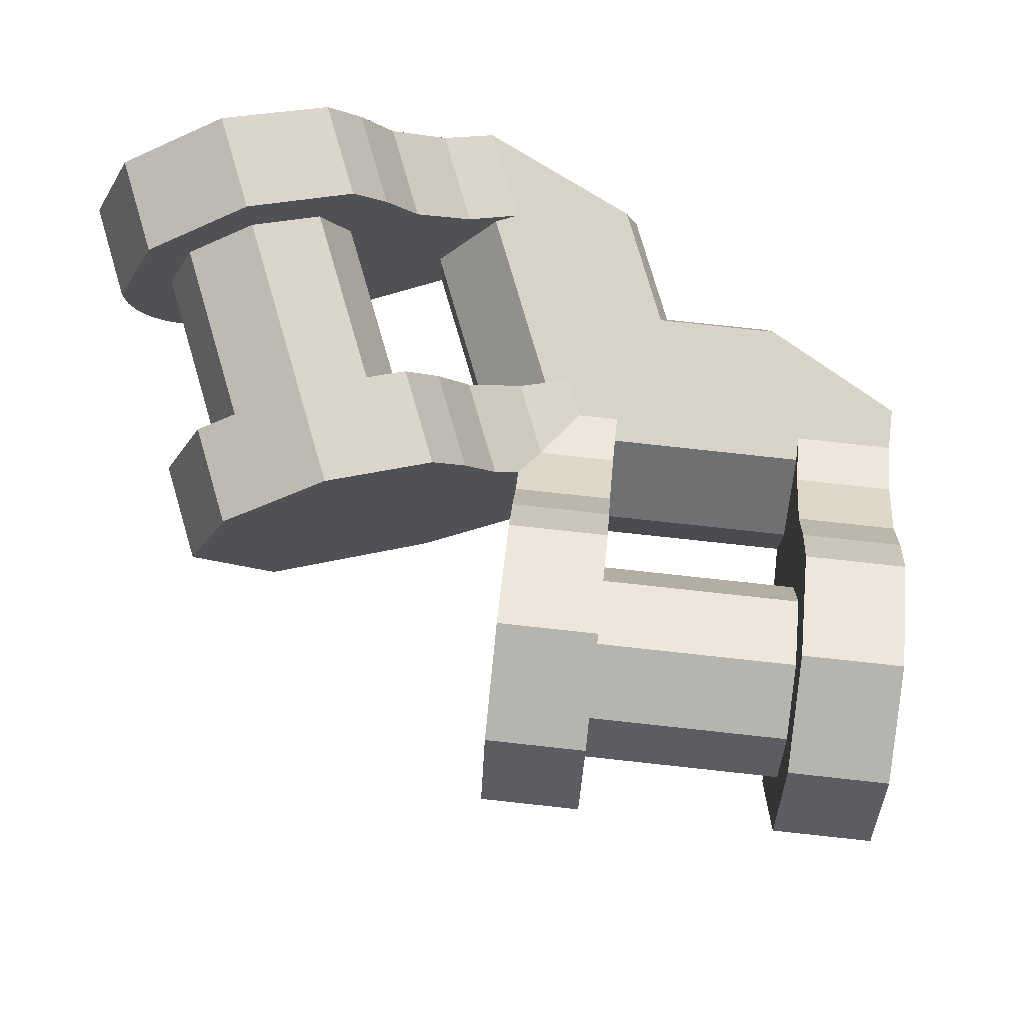
<metadata>
{"format":"obj","ext":"obj","renderer":"f3d","projection":"perspective","resolution":1024,"background":"white","views":[{"elev":76.8,"azim":118.7,"up":"+Z"}]}
</metadata>
<code>
v 0.1148 0 -0.2772
v 0 0 -0.3
v 0 -0.15 -0.3
v 0.1148 -0.15 -0.2772
v 0.2121 0 -0.2121
v 0.1148 0 -0.2772
v 0.1148 -0.15 -0.2772
v 0.2121 -0.15 -0.2121
v 0.2772 0 -0.1148
v 0.2121 0 -0.2121
v 0.2121 -0.15 -0.2121
v 0.2772 -0.15 -0.1148
v 0.3 0 0
v 0.2772 0 -0.1148
v 0.2772 -0.15 -0.1148
v 0.3 -0.15 0
v 0.2772 0 0.1148
v 0.3 0 0
v 0.3 -0.15 0
v 0.2772 -0.15 0.1148
v 0.2121 0 0.2121
v 0.2772 0 0.1148
v 0.2772 -0.15 0.1148
v 0.2121 -0.15 0.2121
v 0.1148 0 0.2772
v 0.2121 0 0.2121
v 0.2121 -0.15 0.2121
v 0.1148 -0.15 0.2772
v 0.3 0 -0.3
v 0.1148 0 -0.2772
v 0 0 -0.3
v 0.3 0 -0.3
v 0.2121 0 -0.2121
v 0.1148 0 -0.2772
v 0.3 0 -0.3
v 0.2772 0 -0.1148
v 0.2121 0 -0.2121
v 0.3 0 -0.3
v 0.3 0 0
v 0.2772 0 -0.1148
v 0.3 0 0.3
v 0.2772 0 0.1148
v 0.3 0 0
v 0.3 0 0.3
v 0.2121 0 0.2121
v 0.2772 0 0.1148
v 0.3 0 0.3
v 0.1148 0 0.2772
v 0.2121 0 0.2121
v 0.3 -0.15 -0.3
v 0.1148 -0.15 -0.2772
v 0 -0.15 -0.3
v 0.3 -0.15 -0.3
v 0.2121 -0.15 -0.2121
v 0.1148 -0.15 -0.2772
v 0.3 -0.15 -0.3
v 0.2772 -0.15 -0.1148
v 0.2121 -0.15 -0.2121
v 0.3 -0.15 -0.3
v 0.3 -0.15 0
v 0.2772 -0.15 -0.1148
v 0.3 -0.15 0.3
v 0.2772 -0.15 0.1148
v 0.3 -0.15 0
v 0.3 -0.15 0.3
v 0.2121 -0.15 0.2121
v 0.2772 -0.15 0.1148
v 0.3 -0.15 0.3
v 0.1148 -0.15 0.2772
v 0.2121 -0.15 0.2121
v 0.4707 0 -0.4707
v 0.5 0 -0.4
v 0.5 -0.15 -0.4
v 0.4707 -0.15 -0.4707
v 0.4 0 -0.5
v 0.4707 0 -0.4707
v 0.4707 -0.15 -0.4707
v 0.4 -0.15 -0.5
v 0.5 0 -0.4
v 0.4707 0 -0.4707
v 0.4 0 -0.5
v 0.5 -0.15 -0.4
v 0.4707 -0.15 -0.4707
v 0.4 -0.15 -0.5
v 0.5 -0.15 -0.4
v 0.5 0 -0.4
v 0.5136 0 0.5357
v 0.5146 -0.15 0.6033
v 1.131 1.152 1.131
v 1.185 1.174 0.99
v 1.032 1.544 0.99
v 0.978 1.522 1.131
v 1 1.098 1.19
v 1.131 1.152 1.131
v 0.978 1.522 1.131
v 0.8473 1.467 1.19
v 0.8698 1.044 1.131
v 1 1.098 1.19
v 0.8473 1.467 1.19
v 0.7167 1.413 1.131
v 0.8156 1.021 0.99
v 0.8698 1.044 1.131
v 0.7167 1.413 1.131
v 0.6626 1.391 0.99
v 0.8698 1.044 0.8486
v 0.8156 1.021 0.99
v 0.6626 1.391 0.99
v 0.7167 1.413 0.8486
v 1 1.098 0.79
v 0.8698 1.044 0.8486
v 0.7167 1.413 0.8486
v 0.8473 1.467 0.79
v 1.131 1.152 0.8486
v 1 1.098 0.79
v 0.8473 1.467 0.79
v 0.978 1.522 0.8486
v 1.185 1.174 0.99
v 1.131 1.152 0.8486
v 0.978 1.522 0.8486
v 1.032 1.544 0.99
v 1.279 0.997 1.209
v 1.363 1.032 0.99
v 1.287 1.217 0.99
v 1.203 1.182 1.209
v 1.077 0.9131 1.3
v 1.279 0.997 1.209
v 1.203 1.182 1.209
v 1 1.098 1.3
v 0.8744 0.8292 1.209
v 1.077 0.9131 1.3
v 1 1.098 1.3
v 0.7979 1.014 1.209
v 1.231 0.9768 0.6435
v 1.363 1.032 0.99
v 1.287 1.217 0.99
v 1.154 1.162 0.6435
v 0.9107 0.8442 0.5
v 1.231 0.9768 0.6435
v 1.154 1.162 0.6435
v 0.8341 1.029 0.5
v 1.279 0.997 1.209
v 1.077 0.9131 1.3
v 0.8744 0.8292 1.209
v 1.363 1.032 0.99
v 1.363 1.032 0.99
v 1.231 0.9768 0.6435
v 0.9107 0.8442 0.5
v 1.203 1.182 1.209
v 1 1.098 1.3
v 0.7979 1.014 1.209
v 1.287 1.217 0.99
v 1.287 1.217 0.99
v 1.154 1.162 0.6435
v 0.8341 1.029 0.5
v 0.9733 1.736 1.209
v 1.057 1.771 0.99
v 1.134 1.586 0.99
v 1.05 1.551 1.209
v 0.7708 1.652 1.3
v 0.9733 1.736 1.209
v 1.05 1.551 1.209
v 0.8473 1.467 1.3
v 0.5683 1.568 1.209
v 0.7708 1.652 1.3
v 0.8473 1.467 1.3
v 0.6448 1.384 1.209
v 0.9246 1.716 0.6435
v 1.057 1.771 0.99
v 1.134 1.586 0.99
v 1.001 1.531 0.6435
v 0.6045 1.583 0.5
v 0.9246 1.716 0.6435
v 1.001 1.531 0.6435
v 0.681 1.399 0.5
v 0.9733 1.736 1.209
v 0.7708 1.652 1.3
v 0.5683 1.568 1.209
v 1.057 1.771 0.99
v 1.057 1.771 0.99
v 0.9246 1.716 0.6435
v 0.6045 1.583 0.5
v 1.05 1.551 1.209
v 0.8473 1.467 1.3
v 0.6448 1.384 1.209
v 1.134 1.586 0.99
v 1.134 1.586 0.99
v 1.001 1.531 0.6435
v 0.681 1.399 0.5
v 0.2396 1.432 0.8
v 0.3163 1.248 0.8
v 0.4173 1.289 0.8606
v 0.3407 1.474 0.8606
v 0.4473 1.518 0.9826
v 0.3407 1.474 0.8606
v 0.4173 1.289 0.8606
v 0.5238 1.333 0.9826
v 0.4473 1.518 0.9826
v 0.5238 1.333 0.9826
v 0.5827 1.358 1.109
v 0.5062 1.543 1.109
v 0.6045 1.583 0.5
v 0.681 1.399 0.5
v 0.4862 1.318 0.5
v 0.524 1.55 0.5
v 0.5238 1.333 0.9826
v 0.681 1.399 0.5
v 1.134 1.586 0.99
v 0.5827 1.358 1.109
v 0.4173 1.289 0.8606
v 0.3163 1.248 0.8
v 0.4862 1.318 0.5
v 0.681 1.399 0.5
v 0.5238 1.333 0.9826
v 0.4173 1.289 0.8606
v 0.681 1.399 0.5
v 0.6045 1.583 0.5
v 0.4473 1.518 0.9826
v 0.5062 1.543 1.109
v 1.057 1.771 0.99
v 0.6769 0.9639 0.9826
v 0.7534 0.7791 0.9826
v 0.8123 0.8035 1.109
v 0.7358 0.9883 1.109
v 0.8341 1.029 0.5
v 0.9107 0.8442 0.5
v 0.7061 0.7595 0.5
v 0.6393 0.9483 0.5
v 0.7534 0.7791 0.9826
v 0.9107 0.8442 0.5
v 1.363 1.032 0.99
v 0.8123 0.8035 1.109
v 0.7061 0.7595 0.9285
v 0.7061 0.7595 0.5
v 0.9107 0.8442 0.5
v 0.7534 0.7791 0.9826
v 0.5703 0.9198 0.8606
v 0.6769 0.9639 0.9826
v 0.8341 1.029 0.5
v 0.6393 0.9483 0.5
v 0.4685 0.8776 0.8
v 0.5703 0.9198 0.8606
v 0.8341 1.029 0.5
v 0.8341 1.029 0.5
v 0.6769 0.9639 0.9826
v 0.7358 0.9883 1.109
v 1.287 1.217 0.99
v 0.6657 -0.04853 1.131
v 0.7071 -0.08995 0.99
v 0.9899 0.1929 0.99
v 0.9485 0.2343 1.131
v 0.5657 0.05147 1.19
v 0.6657 -0.04853 1.131
v 0.9485 0.2343 1.131
v 0.8485 0.3343 1.19
v 0.4657 0.1515 1.131
v 0.5657 0.05147 1.19
v 0.8485 0.3343 1.19
v 0.7485 0.4343 1.131
v 0.4243 0.1929 0.99
v 0.4657 0.1515 1.131
v 0.7485 0.4343 1.131
v 0.7071 0.4757 0.99
v 0.4657 0.1515 0.8486
v 0.4243 0.1929 0.99
v 0.7071 0.4757 0.99
v 0.7485 0.4343 0.8486
v 0.5657 0.05147 0.79
v 0.4657 0.1515 0.8486
v 0.7485 0.4343 0.8486
v 0.8485 0.3343 0.79
v 0.6657 -0.04853 0.8486
v 0.5657 0.05147 0.79
v 0.8485 0.3343 0.79
v 0.9485 0.2343 0.8486
v 0.7071 -0.08995 0.99
v 0.6657 -0.04853 0.8486
v 0.9485 0.2343 0.8486
v 0.9899 0.1929 0.99
v 0.5793 -0.2449 1.209
v 0.6435 -0.3092 0.99
v 0.7849 -0.1677 0.99
v 0.7207 -0.1035 1.209
v 0.4243 -0.08995 1.3
v 0.5793 -0.2449 1.209
v 0.7207 -0.1035 1.209
v 0.5657 0.05147 1.3
v 0.2693 0.06505 1.209
v 0.4243 -0.08995 1.3
v 0.5657 0.05147 1.3
v 0.4107 0.2065 1.209
v 0.7849 -0.1677 0.99
v 0.7819 -0.1648 0.9261
v 0.6405 -0.3062 0.9261
v 0.6435 -0.3092 0.99
v 0.7819 -0.1648 0.9261
v 0.7731 -0.1559 0.8632
v 0.6317 -0.2973 0.8632
v 0.6405 -0.3062 0.9261
v 0.7731 -0.1559 0.8632
v 0.7585 -0.1414 0.8025
v 0.6171 -0.2828 0.8025
v 0.6317 -0.2973 0.8632
v 0.7585 -0.1414 0.8025
v 0.7385 -0.1213 0.745
v 0.597 -0.2627 0.745
v 0.6171 -0.2828 0.8025
v 0.7385 -0.1213 0.745
v 0.7133 -0.09615 0.6917
v 0.5719 -0.2376 0.6917
v 0.597 -0.2627 0.745
v 0.7133 -0.09615 0.6917
v 0.6834 -0.06625 0.6435
v 0.542 -0.2077 0.6435
v 0.5719 -0.2376 0.6917
v 0.6834 -0.06625 0.6435
v 0.6493 -0.03219 0.6012
v 0.5079 -0.1736 0.6012
v 0.542 -0.2077 0.6435
v 0.6493 -0.03219 0.6012
v 0.6116 0.00551 0.5657
v 0.4702 -0.1359 0.5657
v 0.5079 -0.1736 0.6012
v 0.6116 0.00551 0.5657
v 0.571 0.04615 0.5373
v 0.4296 -0.09527 0.5373
v 0.4702 -0.1359 0.5657
v 0.5793 -0.2449 1.209
v 0.4243 -0.08995 1.3
v 0.2693 0.06505 1.209
v 0.6435 -0.3092 0.99
v 0.6435 -0.3092 0.99
v 0.6405 -0.3062 0.9261
v 0.6317 -0.2973 0.8632
v 0.6435 -0.3092 0.99
v 0.6317 -0.2973 0.8632
v 0.6171 -0.2828 0.8025
v 0.6435 -0.3092 0.99
v 0.6171 -0.2828 0.8025
v 0.597 -0.2627 0.745
v 0.6435 -0.3092 0.99
v 0.597 -0.2627 0.745
v 0.5719 -0.2376 0.6917
v 0.6435 -0.3092 0.99
v 0.5719 -0.2376 0.6917
v 0.542 -0.2077 0.6435
v 0.6435 -0.3092 0.99
v 0.542 -0.2077 0.6435
v 0.5079 -0.1736 0.6012
v 0.6435 -0.3092 0.99
v 0.5079 -0.1736 0.6012
v 0.4702 -0.1359 0.5657
v 0.6435 -0.3092 0.99
v 0.4702 -0.1359 0.5657
v 0.4296 -0.09527 0.5373
v 0.7849 -0.1677 0.99
v 0.7819 -0.1648 0.9261
v 0.7731 -0.1559 0.8632
v 0.7849 -0.1677 0.99
v 0.7731 -0.1559 0.8632
v 0.7585 -0.1414 0.8025
v 0.7849 -0.1677 0.99
v 0.7585 -0.1414 0.8025
v 0.7385 -0.1213 0.745
v 0.7849 -0.1677 0.99
v 0.7385 -0.1213 0.745
v 0.7133 -0.09615 0.6917
v 0.7849 -0.1677 0.99
v 0.7133 -0.09615 0.6917
v 0.6834 -0.06625 0.6435
v 0.7849 -0.1677 0.99
v 0.6834 -0.06625 0.6435
v 0.6493 -0.03219 0.6012
v 0.7849 -0.1677 0.99
v 0.6493 -0.03219 0.6012
v 0.6116 0.005509 0.5657
v 0.7849 -0.1677 0.99
v 0.6116 0.005509 0.5657
v 0.571 0.04615 0.5373
v 0.7207 -0.1035 1.209
v 0.5657 0.05147 1.3
v 0.4107 0.2065 1.209
v 0.7849 -0.1677 0.99
v 1.145 0.3207 1.209
v 1.209 0.2565 0.99
v 1.068 0.1151 0.99
v 1.004 0.1793 1.209
v 0.9899 0.4757 1.3
v 1.145 0.3207 1.209
v 1.004 0.1793 1.209
v 0.8485 0.3343 1.3
v 0.835 0.6307 1.209
v 0.9899 0.4757 1.3
v 0.8485 0.3343 1.3
v 0.6935 0.4893 1.209
v 1.108 0.358 0.6435
v 1.209 0.2565 0.99
v 1.068 0.1151 0.99
v 0.9662 0.2166 0.6435
v 0.8627 0.603 0.5
v 1.108 0.358 0.6435
v 0.9662 0.2166 0.6435
v 0.7212 0.4616 0.5
v 1.145 0.3207 1.209
v 0.9899 0.4757 1.3
v 0.835 0.6307 1.209
v 1.209 0.2565 0.99
v 1.209 0.2565 0.99
v 1.108 0.358 0.6435
v 0.8627 0.603 0.5
v 1.004 0.1793 1.209
v 0.8485 0.3343 1.3
v 0.6935 0.4893 1.209
v 1.068 0.1151 0.99
v 1.068 0.1151 0.99
v 0.9662 0.2166 0.6435
v 0.7212 0.4616 0.5
v 0.7423 0.7234 0.9826
v 0.6009 0.5819 0.9826
v 0.646 0.5368 1.109
v 0.7874 0.6783 1.109
v 0.8627 0.603 0.5
v 0.7212 0.4616 0.5
v 0.5721 0.6107 0.5
v 0.7061 0.7595 0.5
v 0.6009 0.5819 0.9826
v 0.7212 0.4616 0.5
v 1.068 0.1151 0.99
v 0.646 0.5368 1.109
v 0.5193 0.6635 0.8606
v 0.442 0.7409 0.8
v 0.5721 0.6107 0.5
v 0.7212 0.4616 0.5
v 0.6009 0.5819 0.9826
v 0.5193 0.6635 0.8606
v 0.7212 0.4616 0.5
v 0.7061 0.7595 0.9285
v 0.7423 0.7234 0.9826
v 0.8627 0.603 0.5
v 0.7061 0.7595 0.5
v 0.8627 0.603 0.5
v 0.7423 0.7234 0.9826
v 0.7874 0.6783 1.109
v 1.209 0.2565 0.99
v 0.1591 0.458 0.8
v 0.01768 0.3166 0.8
v 0.09509 0.2392 0.8606
v 0.2365 0.3806 0.8606
v 0.318 0.2991 0.9826
v 0.2365 0.3806 0.8606
v 0.09509 0.2392 0.8606
v 0.1766 0.1577 0.9826
v 0.318 0.2991 0.9826
v 0.1766 0.1577 0.9826
v 0.2217 0.1126 1.109
v 0.3632 0.254 1.109
v 0.1766 0.1577 0.9826
v 0.4296 -0.09527 0.5373
v 0.6435 -0.3092 0.99
v 0.2217 0.1126 1.109
v 0.09509 0.2392 0.8606
v 0.01768 0.3166 0.8
v 0.1531 0.1812 0.65
v 0.4296 -0.09527 0.5373
v 0.1766 0.1577 0.9826
v 0.09509 0.2392 0.8606
v 0.4296 -0.09527 0.5373
v 0.2365 0.3806 0.8606
v 0.318 0.2991 0.9826
v 0.4384 0.1787 0.5
v 0.2893 0.3279 0.5
v 0.1591 0.458 0.8
v 0.2365 0.3806 0.8606
v 0.4384 0.1787 0.5
v 0.4384 0.1787 0.5
v 0.318 0.2991 0.9826
v 0.3632 0.254 1.109
v 0.7849 -0.1677 0.99
v 0.5703 0.9198 0.8606
v 0.4685 0.8776 0.8
v 0.5013 0.8003 0.8
v 0.6305 0.7746 0.8606
v 0.5703 0.9198 0.8606
v 0.6305 0.7746 0.8606
v 0.7534 0.7791 0.9826
v 0.6769 0.9639 0.9826
v 0.5013 0.8003 0.8
v 0.442 0.7409 0.8
v 0.5193 0.6635 0.8606
v 0.6305 0.7746 0.8606
v 0.7423 0.7234 0.9826
v 0.6305 0.7746 0.8606
v 0.5193 0.6635 0.8606
v 0.6009 0.5819 0.9826
v 0.7061 0.7595 0.9285
v 0.6305 0.7746 0.8606
v 0.7423 0.7234 0.9826
v 0.6305 0.7746 0.8606
v 0.7061 0.7595 0.9285
v 0.7534 0.7791 0.9826
v 0.1792 0.4581 0.5
v 0.1378 0.5581 0.6
v 0.4001 0.8204 0.6
v 0.5181 0.797 0.5
v 0.5181 0.797 0.5
v 0.4001 0.8204 0.6
v 0.2014 1.3 0.6
v 0.2682 1.4 0.5
v 0.5721 0.6107 0.5
v 0.2893 0.3279 0.5
v 0.1792 0.4581 0.5
v 0.5181 0.797 0.5
v 0.5181 0.797 0.5
v 0.2682 1.4 0.5
v 0.4862 1.318 0.5
v 0.6393 0.9483 0.5
v 0.7061 0.7595 0.5
v 0.5721 0.6107 0.5
v 0.5181 0.797 0.5
v 0.6393 0.9483 0.5
v 0.3 -0.15 0.3
v 0.5146 -0.15 0.6033
v 0.4843 -0.15 0.65
v 0.1148 -0.15 0.2772
v 0.5 -0.15 -0.4
v 0.5146 -0.15 0.6033
v 0.3 -0.15 0.3
v 0.3 -0.15 -0.3
v 0.5 -0.15 -0.4
v 0.3 -0.15 -0.3
v 0 -0.15 -0.3
v 0.4 -0.15 -0.5
v 0.1148 -0.15 0.4375
v 0.1148 -0.15 0.2772
v 0.4843 -0.15 0.65
v 0.4 0 -0.5
v 0 0 -0.3
v 0.3 0 -0.3
v 0.5 0 -0.4
v 0.5 0 -0.4
v 0.3 0 -0.3
v 0.3 0 0.3
v 0.5136 0 0.5357
v 0.3 0 0.3
v 0.1148 0 0.2772
v 0.1148 0 0.4375
v 0.5136 0 0.5357
v 0.4384 0.1787 0.5
v 0.571 0.04615 0.5373
v 0.3114 0 0.5
v 0.1148 0 0.4375
v 0.3114 0 0.5
v 0.5136 0 0.5357
v 0.4296 -0.09527 0.5373
v 0.5136 0 0.5357
v 0.571 0.04615 0.5373
v 0.571 0.04615 0.5373
v 0.5136 0 0.5357
v 0.3114 0 0.5
v 0.7849 -0.1677 0.99
v 0.571 0.04615 0.5373
v 0.4384 0.1787 0.5
v 0.3114 0 0.5
v 0.2893 0.3279 0.5
v 0.4384 0.1787 0.5
v 0.2893 0.3279 0.5
v 0.3114 0 0.5
v 0.1792 0.4581 0.5
v 0.5721 0.6107 0.65
v 0.2893 0.3279 0.65
v 0.2893 0.3279 0.5
v 0.5721 0.6107 0.5
v 0.524 1.55 0.5
v 0.4862 1.318 0.5
v 0.2682 1.4 0.5
v 0.1253 1.087 0.8
v 0.1101 1.065 0.7375
v 0.1943 0.8613 0.7375
v 0.2212 0.856 0.8
v 0.1943 0.8613 0.7375
v 0.02795 0.6949 0.7375
v 0.03735 0.6722 0.8
v 0.2212 0.856 0.8
v 0.1942 0.423 0.8
v 0.2893 0.3279 0.65
v 0.5721 0.6107 0.65
v 0.477 0.7058 0.8
v 0.442 0.7409 0.8
v 0.1591 0.458 0.8
v 0.1942 0.423 0.8
v 0.477 0.7058 0.8
v 0.442 0.7409 0.8
v 0.5013 0.8003 0.8
v 0.4685 0.8776 0.8
v 0.2212 0.856 0.8
v 0.1253 1.087 0.8
v 0.2212 0.856 0.8
v 0.4685 0.8776 0.8
v 0.3163 1.248 0.8
v 0.442 0.7409 0.8
v 0.2212 0.856 0.8
v 0.03735 0.6722 0.8
v 0.1591 0.458 0.8
v 0.01768 0.3166 0.8
v 0.1591 0.458 0.8
v 0.03735 0.6722 0.8
v 0.1253 1.087 0.8
v 0.3163 1.248 0.8
v 0.2396 1.432 0.8
v 0.1619 1.4 0.8
v 0.4068 1.55 0.65
v 0.3619 1.483 0.7171
v 0.424 1.509 0.65
v 0.4068 1.55 0.65
v 0.424 1.509 0.65
v 0.524 1.55 0.65
v 0.524 1.55 0.65
v 0.4473 1.518 0.9826
v 0.6045 1.583 0.5
v 0.524 1.55 0.5
v 0.524 1.55 0.65
v 0.6045 1.583 0.5
v 0.524 1.55 0.65
v 0.424 1.509 0.65
v 0.3407 1.474 0.8606
v 0.4473 1.518 0.9826
v 0.1619 1.4 0.8
v 0.2396 1.432 0.8
v 0.3619 1.483 0.7171
v 0.2396 1.432 0.8
v 0.3407 1.474 0.8606
v 0.3619 1.483 0.7171
v 0.3619 1.483 0.7171
v 0.3407 1.474 0.8606
v 0.424 1.509 0.65
v 0.4862 1.318 0.5
v 0.4863 1.318 0.65
v 0.6394 0.9484 0.65
v 0.6393 0.9483 0.5
v 0.5143 0.8965 0.8
v 0.6394 0.9484 0.65
v 0.4863 1.318 0.65
v 0.3617 1.266 0.8
v 0.5143 0.8965 0.8
v 0.3617 1.266 0.8
v 0.3163 1.248 0.8
v 0.4685 0.8776 0.8
v 0.2217 0.1126 1.109
v 0.2693 0.06505 1.209
v 0.4107 0.2065 1.209
v 0.3632 0.254 1.109
v 0.2693 0.06505 1.209
v 0.2217 0.1126 1.109
v 0.6435 -0.3092 0.99
v 0.3632 0.254 1.109
v 0.4107 0.2065 1.209
v 0.7849 -0.1677 0.99
v 0.8349 0.6307 1.209
v 0.7874 0.6783 1.109
v 0.646 0.5368 1.109
v 0.6935 0.4893 1.209
v 0.6935 0.4893 1.209
v 0.646 0.5368 1.109
v 1.068 0.1151 0.99
v 0.7874 0.6783 1.109
v 0.8349 0.6307 1.209
v 1.209 0.2565 0.99
v 0.5683 1.568 1.209
v 0.5062 1.543 1.109
v 0.5827 1.358 1.109
v 0.6448 1.384 1.209
v 0.7979 1.014 1.209
v 0.7358 0.9883 1.109
v 0.8123 0.8035 1.109
v 0.8744 0.8292 1.209
v 0.5062 1.543 1.109
v 0.5683 1.568 1.209
v 1.057 1.771 0.99
v 0.7358 0.9883 1.109
v 0.7979 1.014 1.209
v 1.287 1.217 0.99
v 0.6448 1.384 1.209
v 0.5827 1.358 1.109
v 1.134 1.586 0.99
v 0.8744 0.8292 1.209
v 0.8123 0.8035 1.109
v 1.363 1.032 0.99
g mesh7059671
f 1 2 3
f 3 4 1
f 5 6 7
f 7 8 5
f 9 10 11
f 11 12 9
f 13 14 15
f 15 16 13
f 17 18 19
f 19 20 17
f 21 22 23
f 23 24 21
f 25 26 27
f 27 28 25
g mesh7059675
f 29 31 30
f 32 34 33
f 35 37 36
f 38 40 39
f 41 43 42
f 44 46 45
f 47 49 48
g mesh7059677
f 50 51 52
f 53 54 55
f 56 57 58
f 59 60 61
f 62 63 64
f 65 66 67
f 68 69 70
g mesh7059681
f 71 72 73
f 73 74 71
f 75 76 77
f 77 78 75
g mesh7059685
f 79 80 81
g mesh7059687
f 82 84 83
f 85 86 87
f 87 88 85
g mesh7059691
f 89 90 91
f 91 92 89
f 93 94 95
f 95 96 93
f 97 98 99
f 99 100 97
f 101 102 103
f 103 104 101
f 105 106 107
f 107 108 105
f 109 110 111
f 111 112 109
f 113 114 115
f 115 116 113
f 117 118 119
f 119 120 117
g mesh7059697
f 121 122 123
f 123 124 121
f 125 126 127
f 127 128 125
f 129 130 131
f 131 132 129
g mesh7059703
f 133 135 134
f 135 133 136
f 137 139 138
f 139 137 140
g mesh7059707
f 141 142 143
f 143 144 141
g mesh7059709
f 145 147 146
g mesh7059711
f 148 150 149
f 150 148 151
g mesh7059713
f 152 153 154
g mesh7059717
f 155 157 156
f 157 155 158
f 159 161 160
f 161 159 162
f 163 165 164
f 165 163 166
g mesh7059723
f 167 168 169
f 169 170 167
f 171 172 173
f 173 174 171
g mesh7059727
f 175 177 176
f 177 175 178
g mesh7059729
f 179 180 181
g mesh7059731
f 182 183 184
f 184 185 182
g mesh7059733
f 186 188 187
f 189 190 191
f 191 192 189
f 193 194 195
f 195 196 193
f 197 198 199
f 199 200 197
f 201 202 203
f 203 204 201
f 205 206 207
f 207 208 205
f 209 210 211
f 211 212 209
f 213 214 215
f 216 217 218
f 218 219 216
f 220 221 222
f 222 223 220
f 224 225 226
f 226 227 224
f 228 229 230
f 230 231 228
f 232 233 234
f 234 235 232
f 236 237 238
f 239 240 241
f 241 242 239
f 243 244 245
f 245 246 243
g mesh7059737
f 247 248 249
f 249 250 247
f 251 252 253
f 253 254 251
f 255 256 257
f 257 258 255
f 259 260 261
f 261 262 259
f 263 264 265
f 265 266 263
f 267 268 269
f 269 270 267
f 271 272 273
f 273 274 271
f 275 276 277
f 277 278 275
g mesh7059743
f 279 280 281
f 281 282 279
f 283 284 285
f 285 286 283
f 287 288 289
f 289 290 287
g mesh7059750
f 291 293 292
f 293 291 294
f 295 297 296
f 297 295 298
f 299 301 300
f 301 299 302
f 303 305 304
f 305 303 306
f 307 309 308
f 309 307 310
f 311 313 312
f 313 311 314
f 315 317 316
f 317 315 318
f 319 321 320
f 321 319 322
f 323 325 324
f 325 323 326
g mesh7059752
f 327 328 329
f 329 330 327
g mesh7059754
f 331 333 332
f 334 336 335
f 337 339 338
f 340 342 341
f 343 345 344
f 346 348 347
f 349 351 350
f 352 354 353
g mesh7059756
f 355 356 357
f 358 359 360
f 361 362 363
f 364 365 366
f 367 368 369
f 370 371 372
f 373 374 375
f 376 377 378
g mesh7059758
f 379 381 380
f 381 379 382
g mesh7059762
f 383 385 384
f 385 383 386
f 387 389 388
f 389 387 390
f 391 393 392
f 393 391 394
g mesh7059768
f 395 396 397
f 397 398 395
f 399 400 401
f 401 402 399
g mesh7059772
f 403 405 404
f 405 403 406
g mesh7059774
f 407 408 409
g mesh7059776
f 410 411 412
f 412 413 410
g mesh7059778
f 414 416 415
f 417 418 419
f 419 420 417
f 421 422 423
f 423 424 421
f 425 426 427
f 427 428 425
f 429 430 431
f 431 432 429
f 433 434 435
f 436 437 438
f 438 439 436
f 440 441 442
f 442 443 440
f 444 445 446
f 446 447 444
f 448 449 450
f 450 451 448
f 452 453 454
f 454 455 452
f 456 457 458
f 458 459 456
f 460 461 462
f 462 463 460
f 464 465 466
f 467 468 469
f 470 471 472
f 472 473 470
f 474 475 476
f 476 477 474
f 478 479 480
f 480 481 478
f 482 483 484
f 484 485 482
f 486 487 488
f 488 489 486
f 490 491 492
f 492 493 490
f 494 495 496
f 497 498 499
f 500 501 502
f 502 503 500
f 504 505 506
f 506 507 504
f 508 509 510
f 510 511 508
f 512 513 514
f 514 515 512
f 516 517 518
f 518 519 516
f 520 521 522
f 522 523 520
f 524 525 526
f 526 527 524
f 528 529 530
f 530 531 528
f 532 533 534
f 535 536 537
f 537 538 535
f 539 540 541
f 541 542 539
f 543 544 545
f 545 546 543
f 547 548 549
f 550 551 552
f 553 554 555
f 556 557 558
f 559 560 561
f 562 563 564
f 565 566 567
g mesh7059780
f 568 569 570
f 570 571 568
f 572 573 574
f 575 576 577
f 577 578 575
f 579 580 581
f 581 582 579
g mesh7059782
f 583 584 585
f 585 586 583
g mesh7059784
f 587 588 589
f 589 590 587
f 591 592 593
f 593 594 591
f 595 596 597
f 597 598 595
f 599 600 601
f 601 602 599
f 603 604 605
f 606 607 608
f 608 609 606
f 610 611 612
f 613 614 615
f 616 617 618
f 619 620 621
f 622 623 624
f 624 625 622
f 626 627 628
f 629 630 631
f 632 633 634
f 635 636 637
f 637 638 635
f 639 640 641
f 641 642 639
f 643 644 645
f 645 646 643
g mesh7059786
f 647 648 649
f 649 650 647
f 651 652 653
f 654 655 656
f 657 658 659
f 659 660 657
f 661 662 663
f 664 665 666
f 667 668 669
f 669 670 667
f 671 672 673
f 673 674 671
f 675 676 677
f 678 679 680
f 681 682 683
f 684 685 686

</code>
